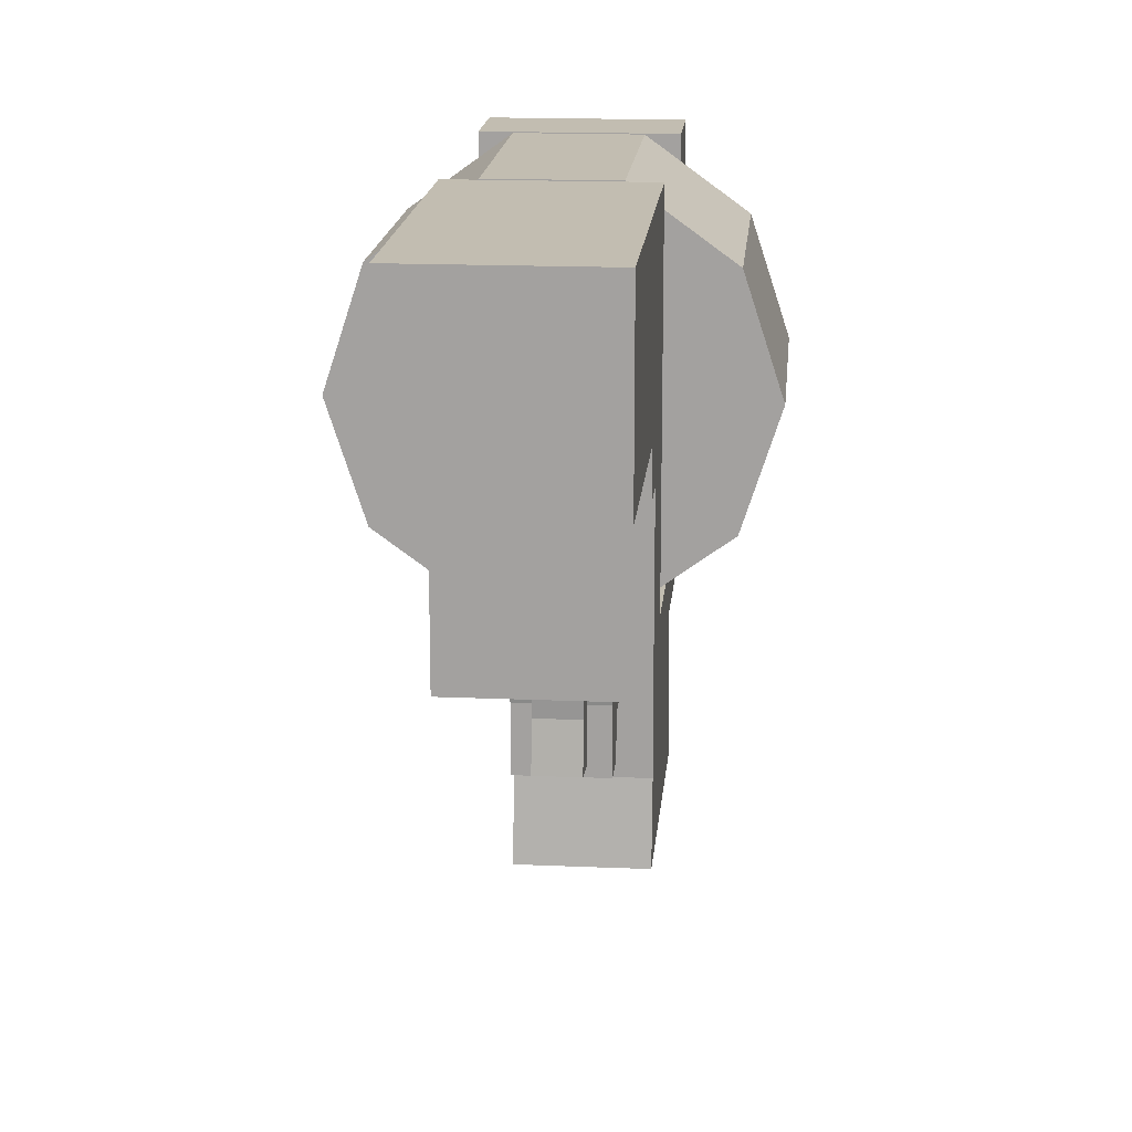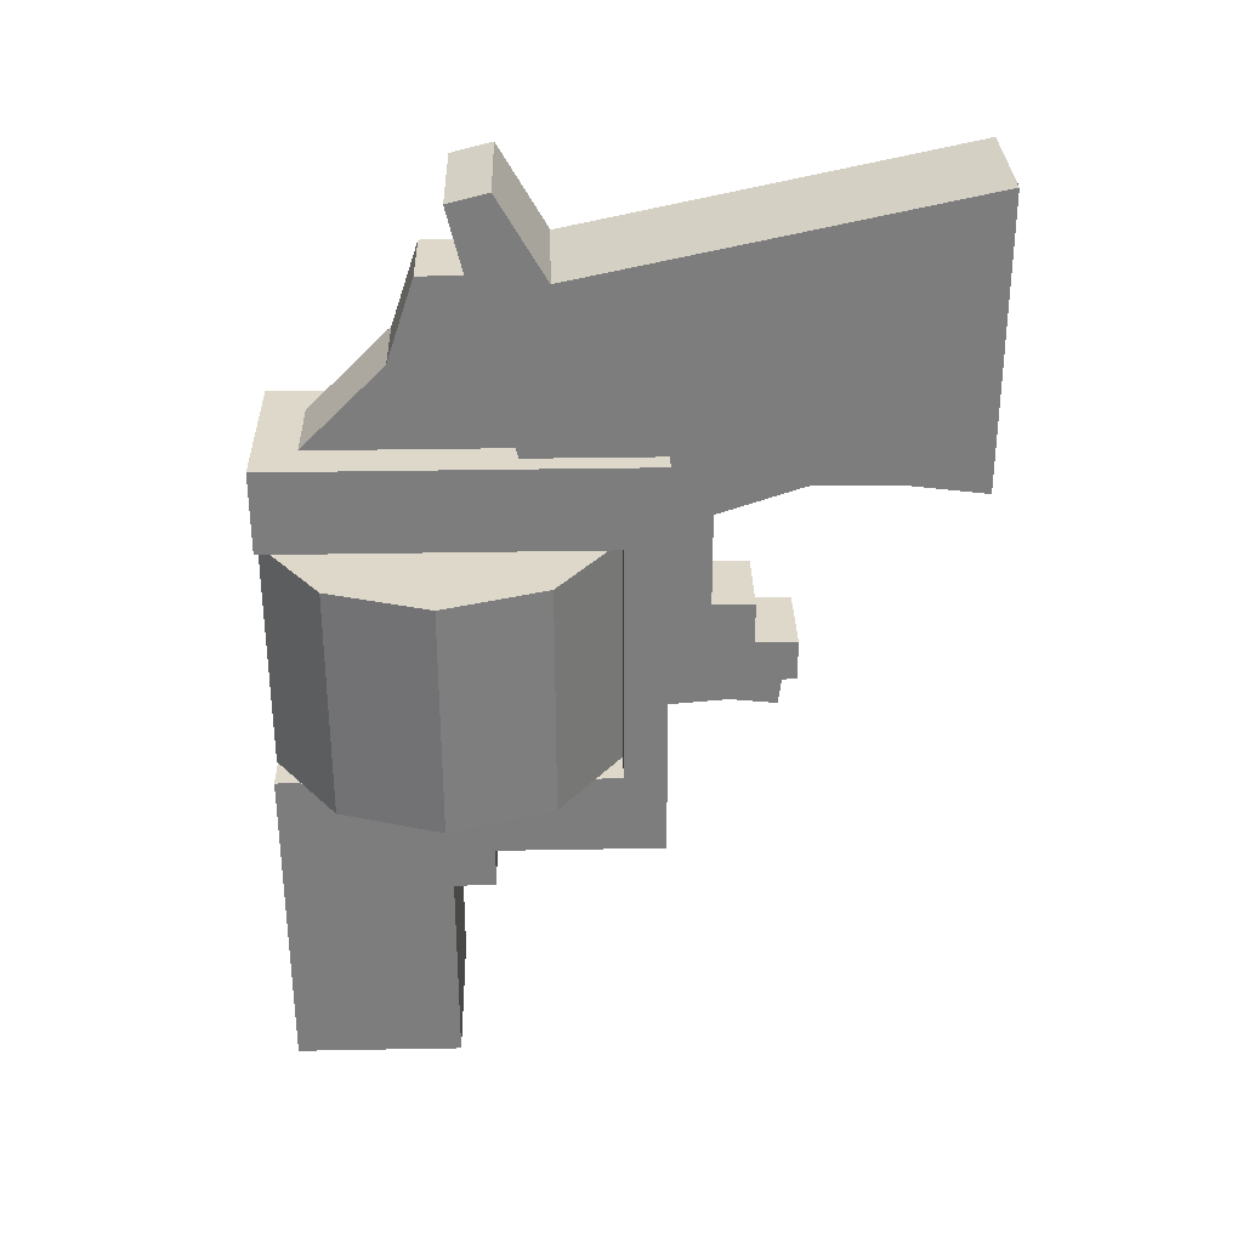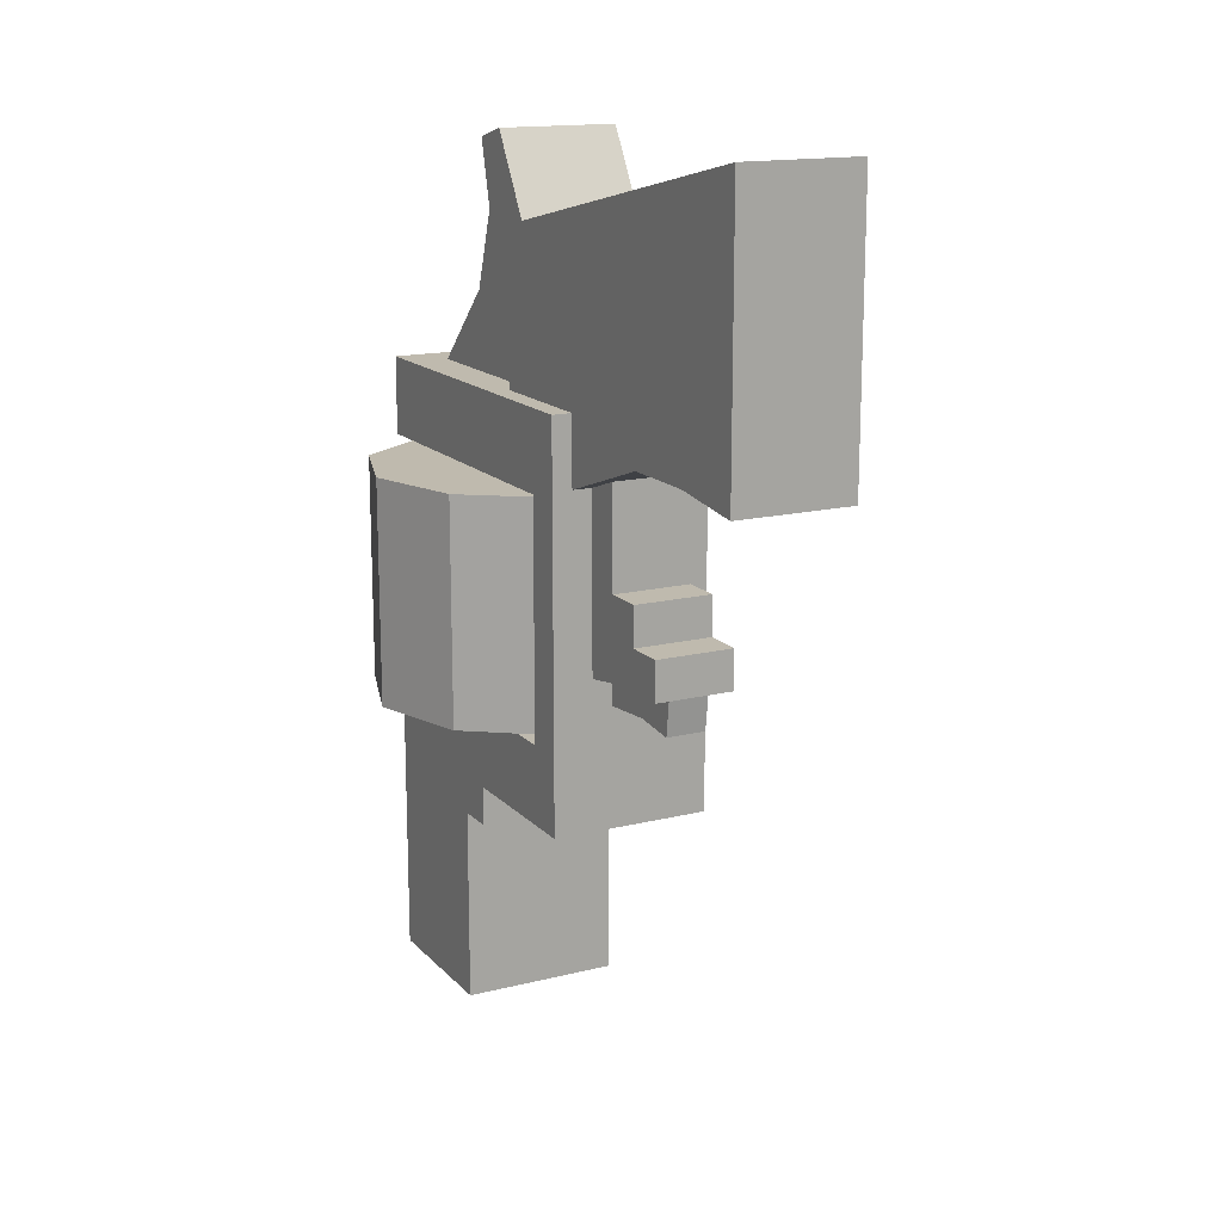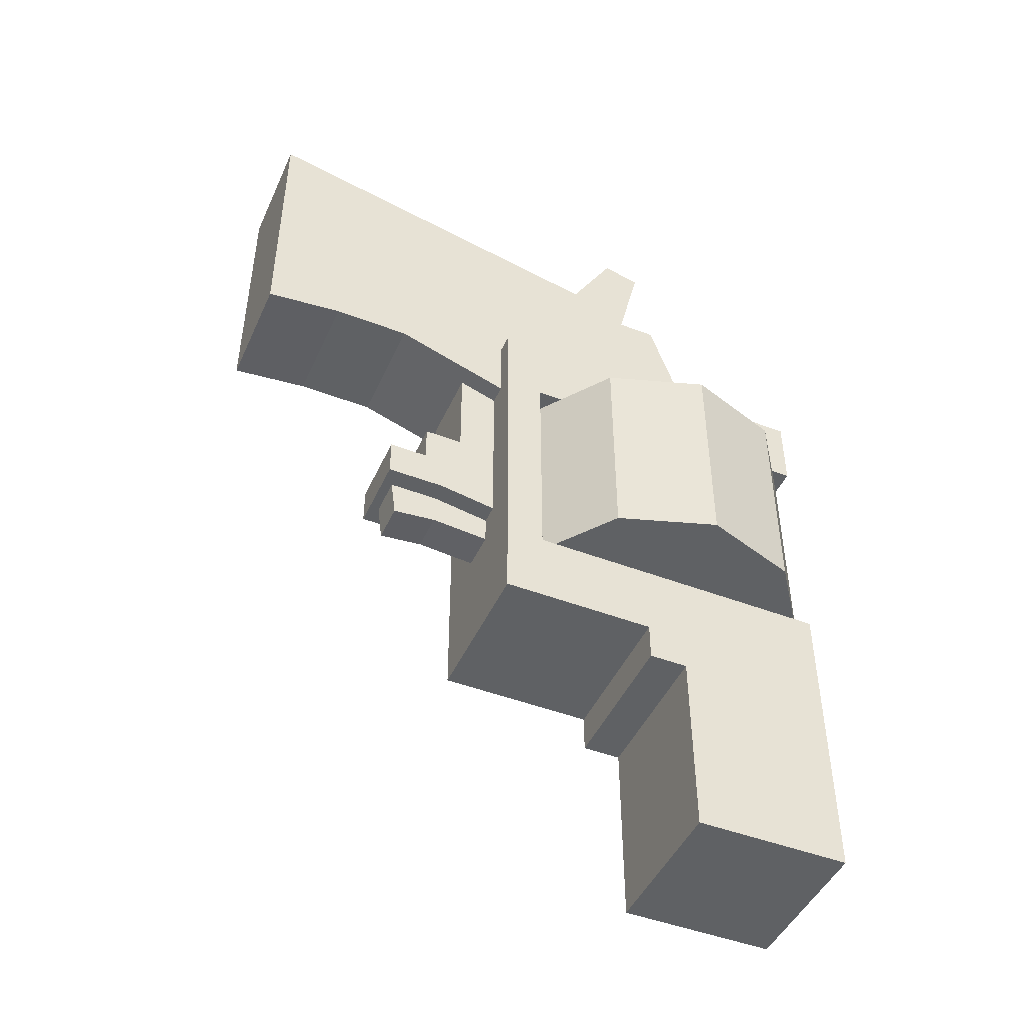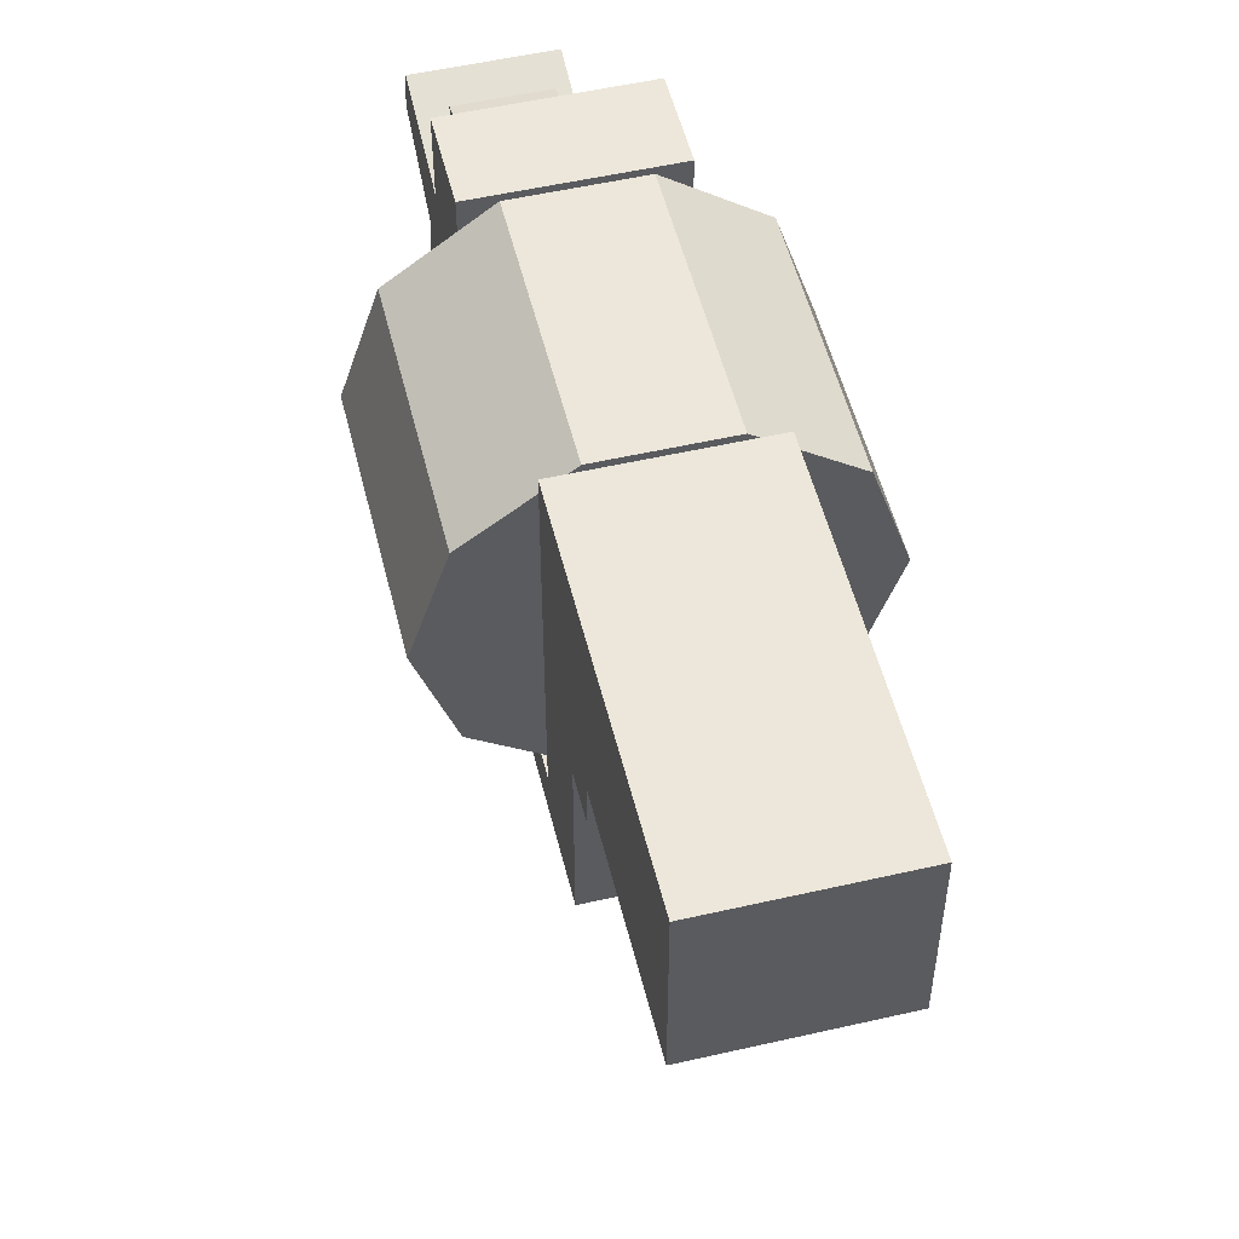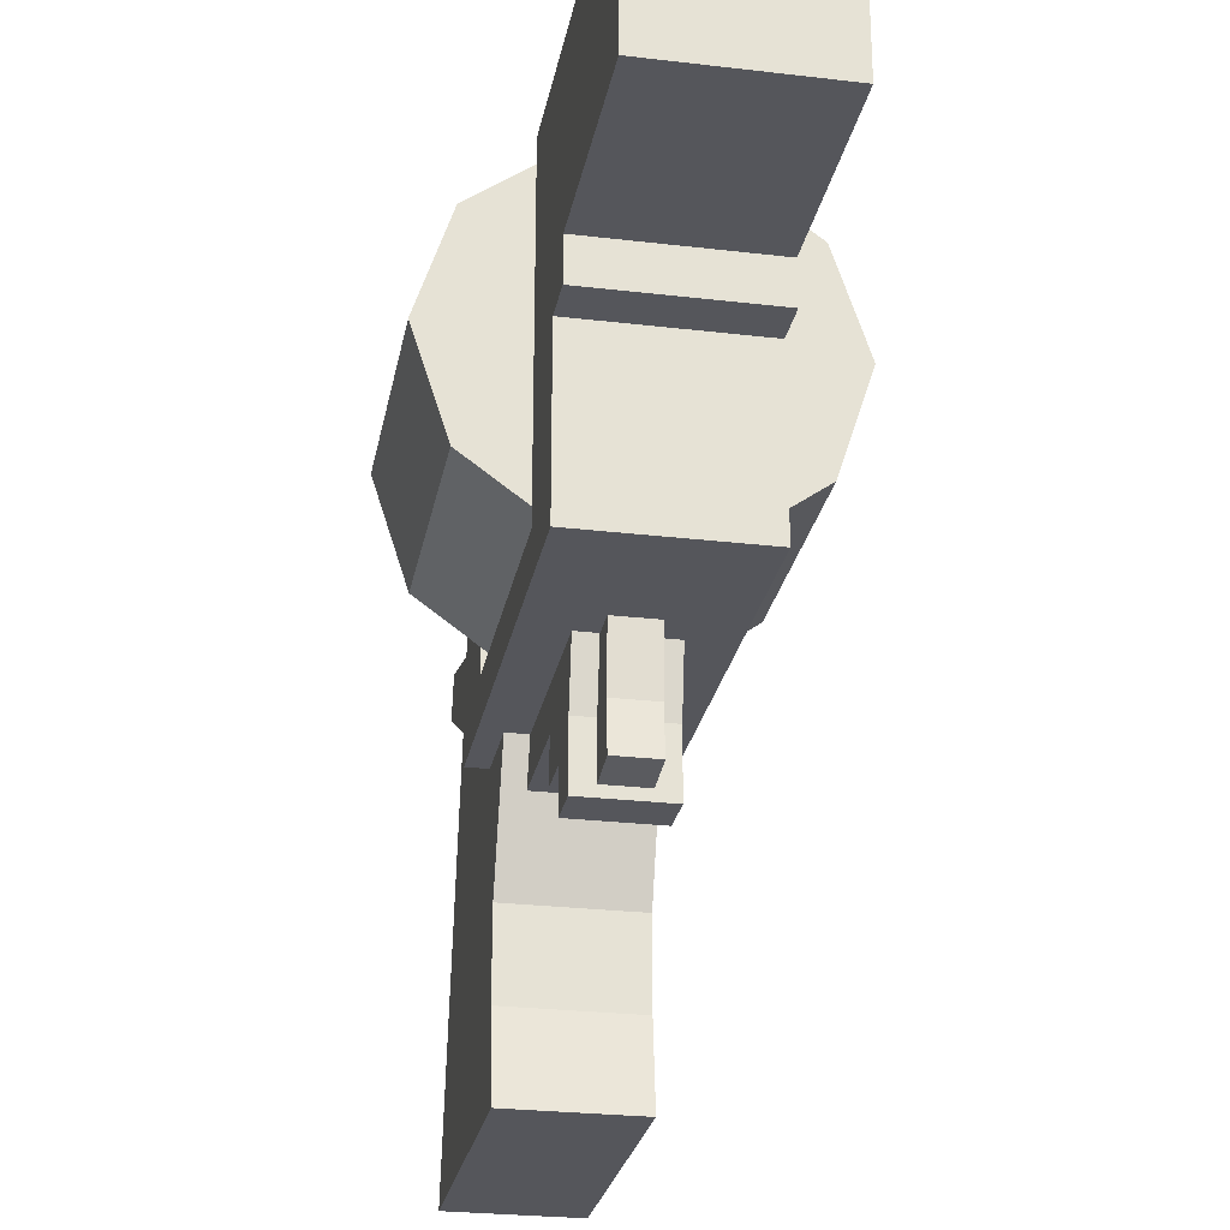
<metadata>
{"format":"obj","ext":"obj","renderer":"f3d","projection":"perspective","resolution":1024,"background":"white","views":[{"elev":16.8,"azim":-175.0,"up":"+Y"},{"elev":31.0,"azim":-91.5,"up":"+Z"},{"elev":15.5,"azim":-27.5,"up":"+Z"},{"elev":-46.6,"azim":66.4,"up":"+Z"},{"elev":53.0,"azim":166.2,"up":"+Y"},{"elev":-26.2,"azim":169.4,"up":"+Y"}]}
</metadata>
<code>
o revolver
v 0.4375 0.5937 0.1875
v 0.4375 0.625 0.1875
v 0.5625 0.5937 0.1875
v 0.5625 0.625 0.1875
v 0.4375 0.5937 0.2188
v 0.4375 0.625 0.2188
v 0.5625 0.5937 0.2188
v 0.5625 0.625 0.2188
v 0.5795 0.6837 0.2813
v 0.5988 0.6242 0.2813
v 0.5201 0.6644 0.2813
v 0.5394 0.6049 0.2813
v 0.5795 0.6837 0.4688
v 0.5988 0.6242 0.4688
v 0.5201 0.6644 0.4688
v 0.5394 0.6049 0.4688
v 0.4702 0.5308 0.2813
v 0.4196 0.5675 0.2813
v 0.5069 0.5813 0.2813
v 0.4563 0.6181 0.2813
v 0.4702 0.5308 0.4688
v 0.4196 0.5675 0.4688
v 0.5069 0.5813 0.4688
v 0.4563 0.6181 0.4688
v 0.5804 0.5675 0.2813
v 0.5298 0.5308 0.2813
v 0.5436 0.6181 0.2813
v 0.4931 0.5813 0.2813
v 0.5804 0.5675 0.4688
v 0.5298 0.5308 0.4688
v 0.5436 0.6181 0.4688
v 0.4931 0.5813 0.4688
v 0.4012 0.6242 0.2813
v 0.4205 0.6837 0.2813
v 0.4606 0.6049 0.2813
v 0.4799 0.6644 0.2813
v 0.4012 0.6242 0.4688
v 0.4205 0.6837 0.4688
v 0.4606 0.6049 0.4688
v 0.4799 0.6644 0.4688
v 0.4688 0.7187 0.2813
v 0.5312 0.7187 0.2813
v 0.4688 0.6562 0.2813
v 0.5312 0.6562 0.2813
v 0.4688 0.7187 0.4688
v 0.5312 0.7187 0.4688
v 0.4688 0.6562 0.4688
v 0.5312 0.6562 0.4688
v 0.4688 0.7187 0.5313
v 0.5312 0.5699 0.5313
v 0.5312 0.7187 0.5313
v 0.4688 0.6562 0.5938
v 0.5312 0.6562 0.5938
v 0.4688 0.5699 0.5313
v 0.4688 0.6003 0.6563
v 0.4688 0.6354 0.6563
v 0.5312 0.6354 0.6563
v 0.5312 0.6003 0.6563
v 0.5469 0.25 0.5
v 0.4531 0.25 0.7188
v 0.4531 0.5468 0.6563
v 0.5469 0.25 0.7188
v 0.5469 0.5468 0.6563
v 0.4531 0.25 0.5
v 0.4531 0.3125 0.5078
v 0.5469 0.3125 0.5078
v 0.5625 0.4687 0.5313
v 0.4375 0.4687 0.5313
v 0.4375 0.75 0.5313
v 0.5625 0.75 0.5313
v 0.5625 0.75 0.4688
v 0.4375 0.75 0.4688
v 0.5469 0.583 0.7188
v 0.4531 0.583 0.7188
v 0.5469 0.5699 0.5313
v 0.5469 0.6136 0.7109
v 0.4531 0.5699 0.5313
v 0.4531 0.6136 0.7109
v 0.4375 0.75 0.2188
v 0.5625 0.75 0.2188
v 0.5625 0.5 0.4688
v 0.4375 0.5 0.4688
v 0.4531 0.375 0.5078
v 0.5469 0.375 0.5078
v 0.5469 0.4687 0.4766
v 0.4531 0.4687 0.4766
v 0.4375 0.5 0.2813
v 0.5625 0.5 0.2813
v 0.4375 0.4687 0.2188
v 0.5625 0.4687 0.2188
v 0.4375 0.75 0.2813
v 0.5625 0.75 0.2813
v 0.4688 0.375 0.375
v 0.5312 0.375 0.375
v 0.5312 0.4687 0.5
v 0.5312 0.4062 0.4063
v 0.5312 0.4062 0.375
v 0.4688 0.4062 0.375
v 0.4688 0.4687 0.5
v 0.5312 0.4375 0.5
v 0.4688 0.4375 0.5
v 0.4688 0.4062 0.4063
v 0.4688 0.4375 0.4063
v 0.5312 0.4375 0.4063
v 0.5406 0.5 0.4641
v 0.4594 0.5 0.4641
v 0.3937 0.5477 0.4641
v 0.3937 0.7023 0.4641
v 0.5406 0.75 0.4641
v 0.6063 0.7023 0.4641
v 0.6063 0.5477 0.4641
v 0.6314 0.625 0.4641
v 0.3686 0.625 0.4641
v 0.4594 0.75 0.4641
v 0.6063 0.5477 0.2852
v 0.6314 0.625 0.2852
v 0.5406 0.5 0.2852
v 0.4594 0.5 0.2852
v 0.3937 0.5477 0.2852
v 0.3686 0.625 0.2852
v 0.3937 0.7023 0.2852
v 0.4594 0.75 0.2852
v 0.5406 0.75 0.2852
v 0.6063 0.7023 0.2852
v 0.5312 0.375 0.3438
v 0.4688 0.375 0.3438
v 0.5312 0.4687 0.3359
v 0.4688 0.4687 0.3359
v 0.5312 0.4219 0.3438
v 0.4688 0.4219 0.3438
v 0.4844 0.3867 0.3134
v 0.4844 0.4687 0.3134
v 0.5156 0.3867 0.3134
v 0.5156 0.4687 0.3134
v 0.4844 0.3828 0.3446
v 0.4844 0.4687 0.3446
v 0.5156 0.3828 0.3446
v 0.5156 0.4687 0.3446
v 0.4844 0.4219 0.3173
v 0.5156 0.4219 0.3173
v 0.5156 0.4141 0.3485
v 0.4844 0.4141 0.3485
v 0.75 0.7867 0.003199
v 0.4375 0.75 0.03125
v 0.4375 0.625 0.2188
v 0.5625 0.75 0.2188
v 0.4375 0.75 0.2188
v 0.5625 0.625 0.03125
v 0.5625 0.75 0.03125
v 0.5625 0.625 0.2188
v 0.4375 0.625 0.03125
f 2 3 1
f 4 7 3
f 6 1 5
f 7 1 3
f 10 11 9
f 16 13 15
f 18 19 17
f 23 22 21
f 26 27 25
f 32 29 31
f 34 35 33
f 40 37 39
f 42 43 41
f 48 45 47
f 52 57 53
f 49 53 51
f 53 58 50
f 56 52 55
f 58 56 55
f 62 61 60
f 62 64 59
f 61 73 74
f 65 59 64
f 70 72 69
f 70 68 67
f 75 78 76
f 73 78 74
f 81 72 71
f 83 66 65
f 61 83 60
f 63 75 76
f 89 150 90
f 80 91 92
f 91 88 92
f 88 82 81
f 89 67 68
f 67 90 81
f 87 89 82
f 96 98 97
f 97 93 94
f 100 103 104
f 104 102 96
f 109 106 105
f 119 106 107
f 119 123 116
f 115 112 111
f 123 114 109
f 120 107 113
f 117 111 105
f 124 109 110
f 121 113 108
f 118 105 106
f 116 110 112
f 122 108 114
f 93 125 94
f 130 127 129
f 126 129 125
f 98 103 130
f 127 95 104
f 132 140 139
f 139 142 136
f 137 131 133
f 139 133 131
f 140 141 133
f 84 86 85
f 151 149 148
f 147 151 145
f 150 151 148
f 149 147 146
f 149 150 148
f 2 4 3
f 4 8 7
f 6 2 1
f 7 5 1
f 10 12 11
f 16 14 13
f 18 20 19
f 23 24 22
f 26 28 27
f 32 30 29
f 34 36 35
f 40 38 37
f 42 44 43
f 48 46 45
f 52 56 57
f 49 52 53
f 53 57 58
f 50 51 53
f 54 55 52
f 52 49 54
f 58 57 56
f 62 63 61
f 62 60 64
f 61 63 73
f 65 66 59
f 70 71 72
f 70 69 68
f 75 77 78
f 73 76 78
f 81 82 72
f 83 84 66
f 61 74 78
f 78 77 61
f 77 86 61
f 64 60 65
f 61 86 83
f 65 60 83
f 63 62 84
f 62 59 66
f 76 73 63
f 85 75 63
f 62 66 84
f 84 85 63
f 89 145 150
f 80 79 91
f 91 87 88
f 88 87 82
f 89 90 67
f 90 80 88
f 80 92 88
f 71 70 81
f 90 88 81
f 81 70 67
f 68 69 82
f 69 72 82
f 91 79 87
f 68 82 89
f 87 79 89
f 96 102 98
f 97 98 93
f 100 101 103
f 104 103 102
f 105 111 109
f 112 110 109
f 109 114 108
f 108 113 109
f 107 106 109
f 111 112 109
f 109 113 107
f 119 118 106
f 116 115 117
f 117 118 119
f 119 120 123
f 121 122 123
f 123 124 116
f 116 117 119
f 120 121 123
f 115 116 112
f 123 122 114
f 120 119 107
f 117 115 111
f 124 123 109
f 121 120 113
f 118 117 105
f 116 124 110
f 122 121 108
f 93 126 125
f 130 128 127
f 126 130 129
f 98 102 103
f 103 101 99
f 99 128 103
f 130 126 98
f 126 93 98
f 103 128 130
f 97 94 125
f 129 127 104
f 97 125 129
f 104 96 97
f 95 100 104
f 104 97 129
f 132 134 140
f 139 131 142
f 135 142 131
f 136 132 139
f 137 135 131
f 139 140 133
f 137 133 141
f 140 134 138
f 138 141 140
f 84 83 86
f 151 144 149
f 147 144 151
f 150 145 151
f 149 144 147
f 149 146 150

</code>
